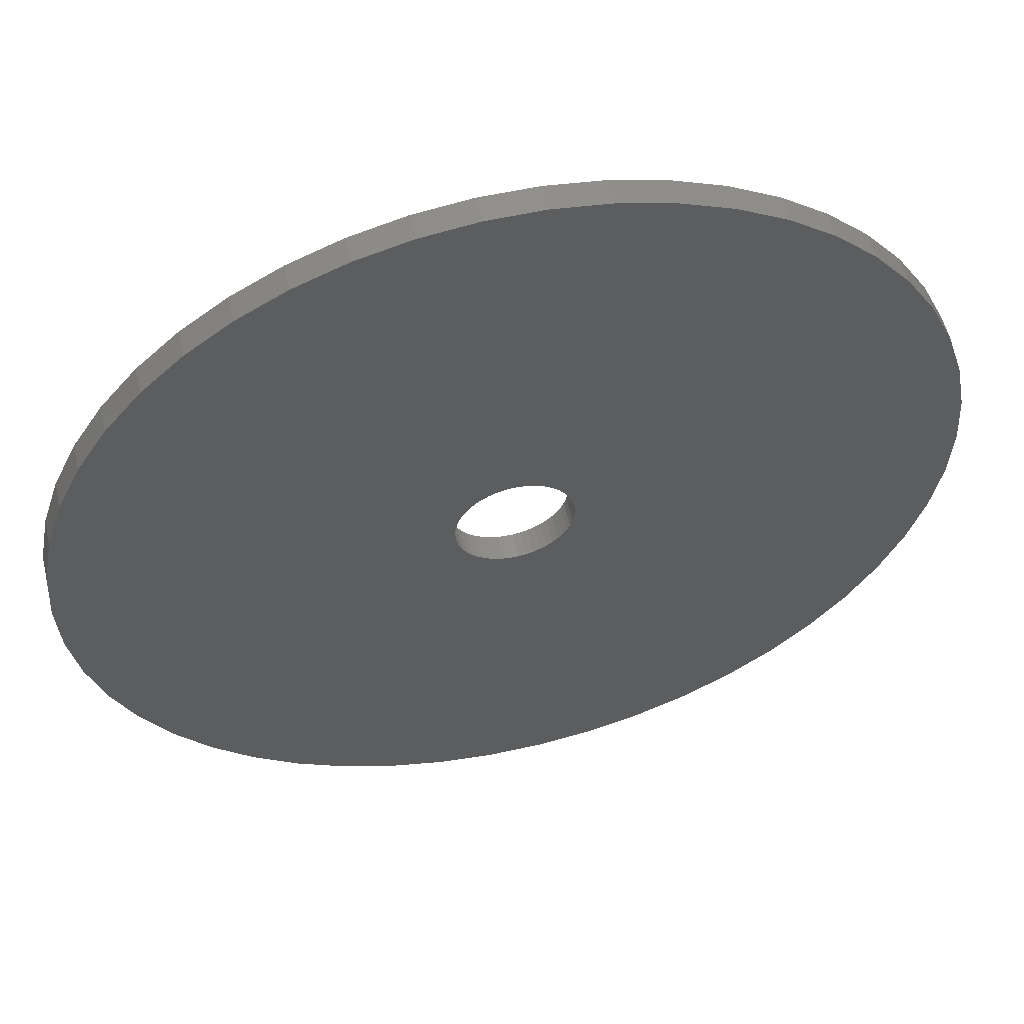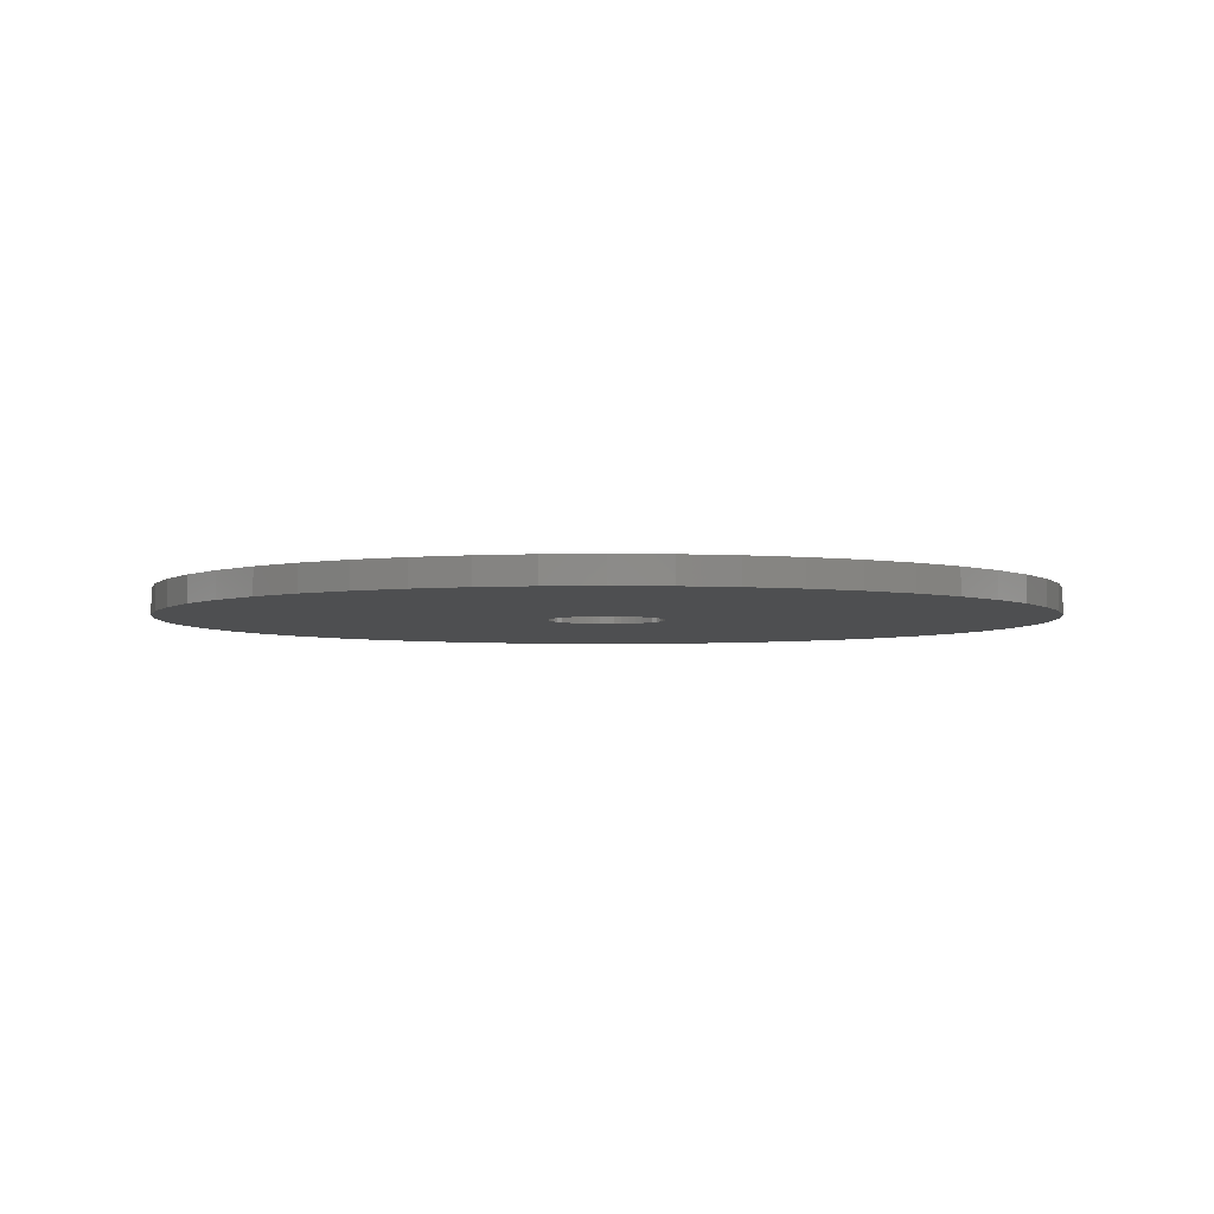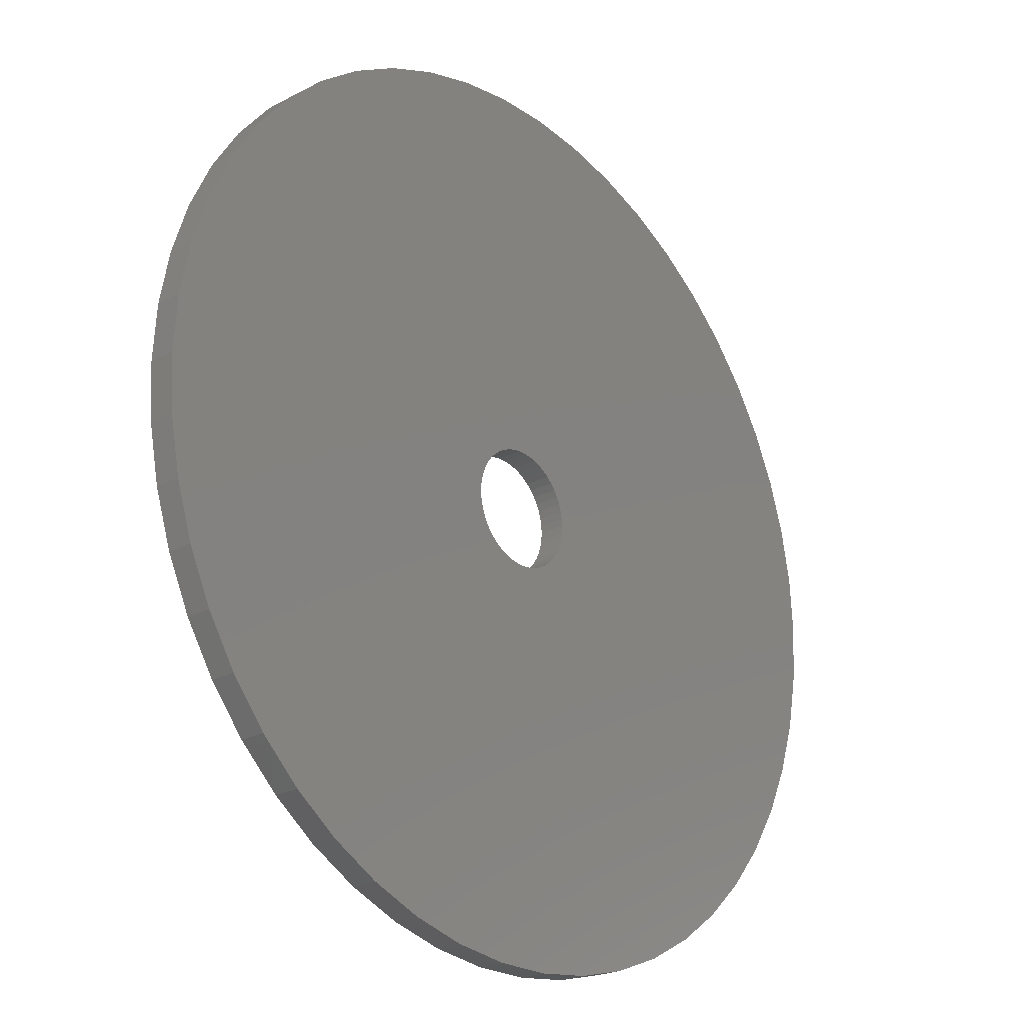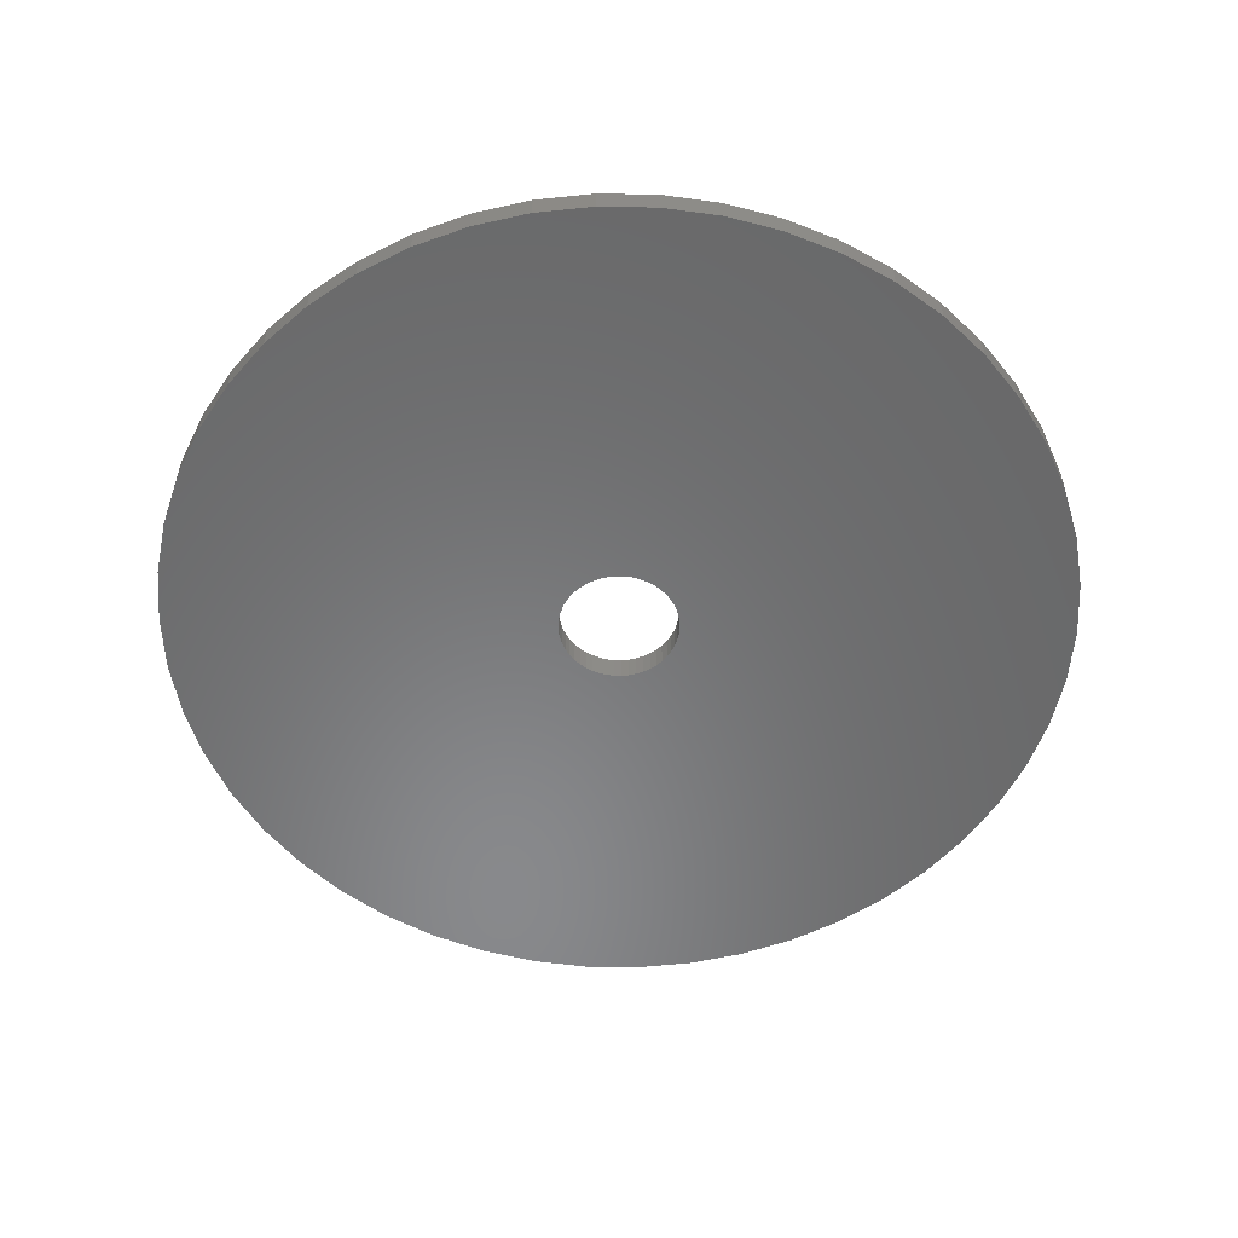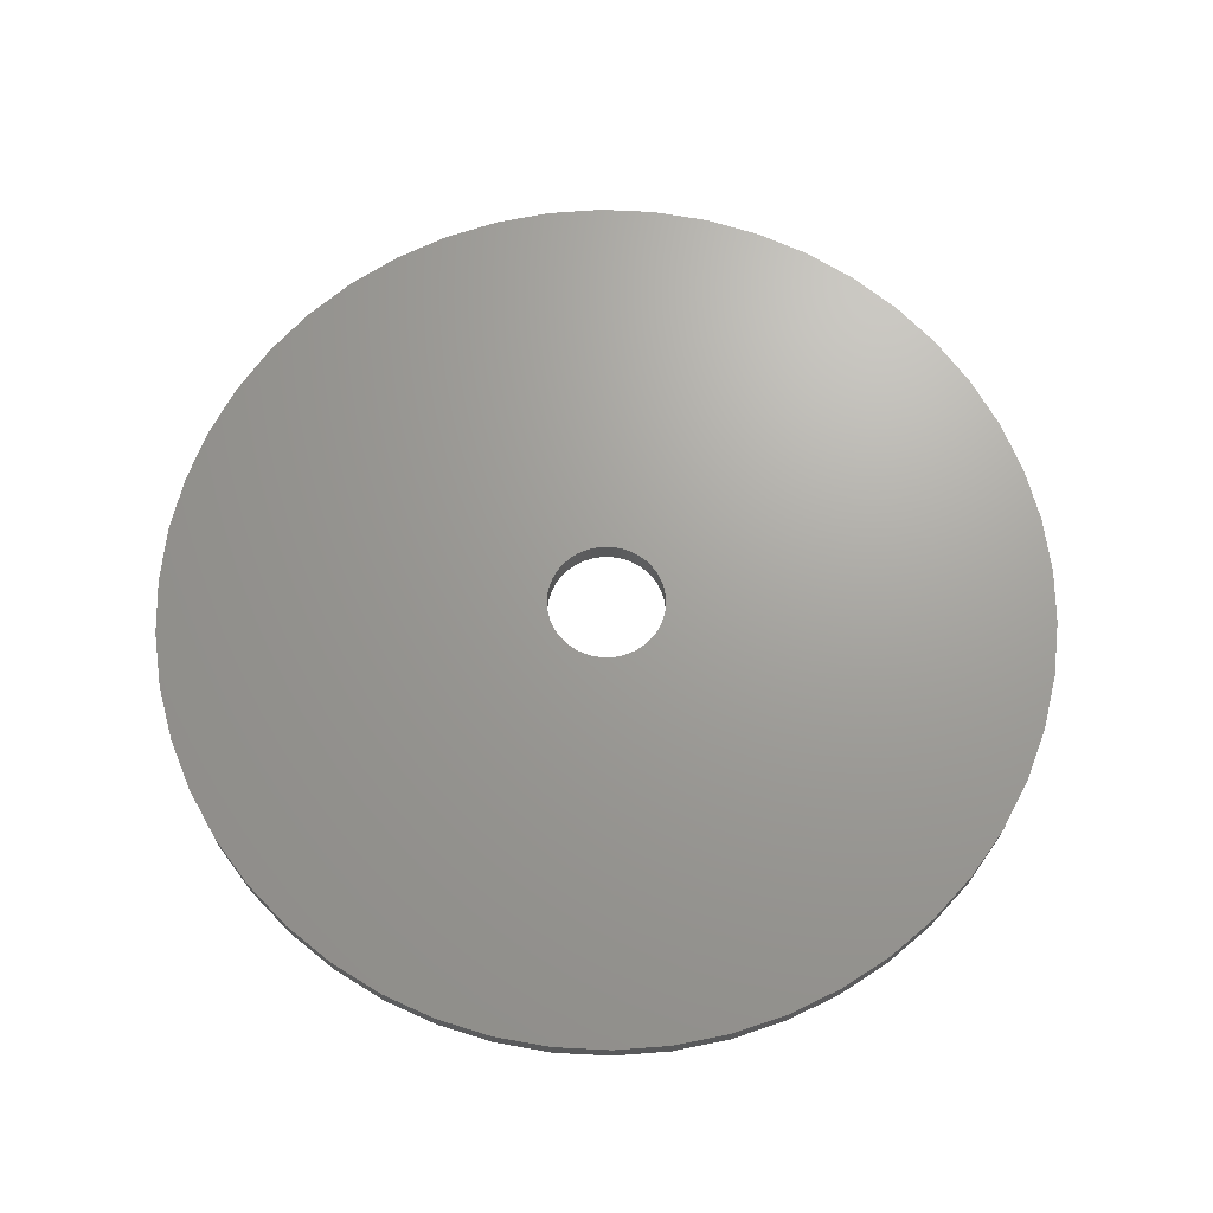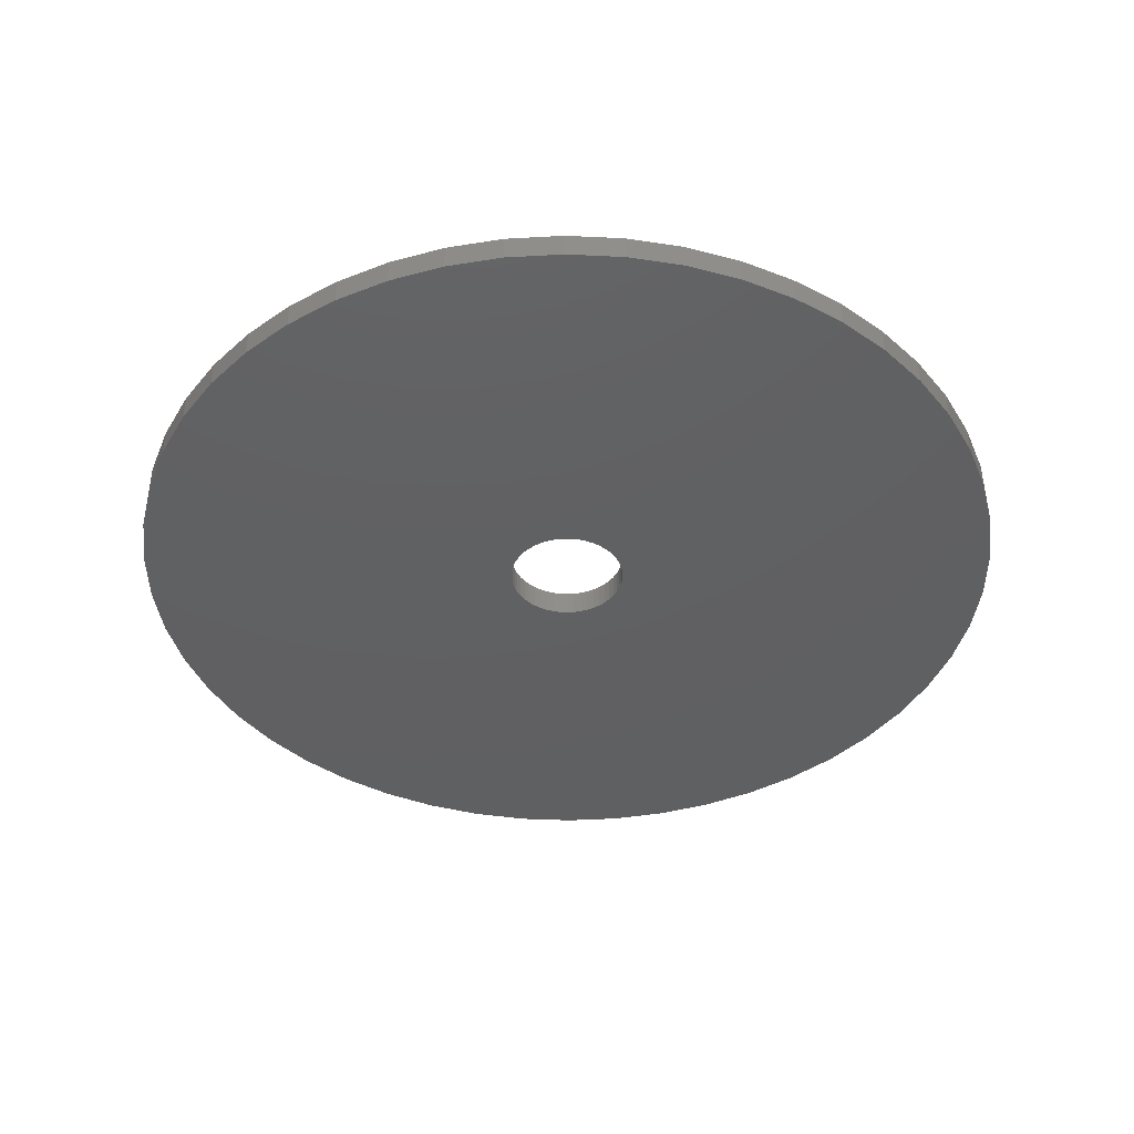
<metadata>
{"format":"stl","ext":"stl","renderer":"f3d","projection":"perspective","resolution":1024,"background":"white","views":[{"elev":55.5,"azim":-13.3,"up":"+Y"},{"elev":-3.9,"azim":133.2,"up":"+Z"},{"elev":-23.0,"azim":131.3,"up":"+Y"},{"elev":-55.3,"azim":-137.8,"up":"+Z"},{"elev":68.5,"azim":-61.9,"up":"+Z"},{"elev":-41.6,"azim":18.3,"up":"+Z"}]}
</metadata>
<code>
# stl→obj: 200 verts, 400 faces
v 17 0 0.5
v 16.87 2.131 -0.5
v 16.87 2.131 0.5
v 17 0 -0.5
v -17 0 -0.5
v -16.87 2.131 0.5
v -16.87 2.131 -0.5
v -17 0 0.5
v 1.067 16.97 -0.5
v -1.067 16.97 0.5
v 1.067 16.97 0.5
v -1.067 16.97 -0.5
v -1.067 -16.97 -0.5
v 1.067 -16.97 0.5
v -1.067 -16.97 0.5
v 1.067 -16.97 -0.5
v 10.84 -13.1 -0.5
v 12.39 -11.64 0.5
v 10.84 -13.1 0.5
v 12.39 -11.64 -0.5
v 12.39 11.64 -0.5
v 10.84 13.1 0.5
v 12.39 11.64 0.5
v 10.84 13.1 -0.5
v -10.84 13.1 -0.5
v -12.39 11.64 0.5
v -10.84 13.1 0.5
v -12.39 11.64 -0.5
v -5.253 16.17 -0.5
v -7.238 15.38 0.5
v -5.253 16.17 0.5
v -7.238 15.38 -0.5
v 15.81 6.258 0.5
v 14.9 8.19 -0.5
v 14.9 8.19 0.5
v 15.81 6.258 -0.5
v 7.238 15.38 -0.5
v 5.253 16.17 0.5
v 7.238 15.38 0.5
v 5.253 16.17 -0.5
v 3.185 16.7 0.5
v 3.185 16.7 -0.5
v 9.109 14.35 -0.5
v 9.109 14.35 0.5
v -15.81 6.258 -0.5
v -14.9 8.19 0.5
v -14.9 8.19 -0.5
v -15.81 6.258 0.5
v -13.75 9.992 0.5
v -13.75 9.992 -0.5
v 2.25 0 0.5
v 2.232 0.282 0.5
v 16.47 4.228 0.5
v 16.87 -2.131 0.5
v 2.179 0.5596 0.5
v 2.232 -0.282 0.5
v 2.092 0.8283 0.5
v 16.47 -4.228 0.5
v 1.972 1.084 0.5
v 13.75 9.992 0.5
v 2.179 -0.5596 0.5
v 1.82 1.323 0.5
v 15.81 -6.258 0.5
v 1.64 1.54 0.5
v 2.092 -0.8283 0.5
v 1.434 1.734 0.5
v 14.9 -8.19 0.5
v 1.206 1.9 0.5
v 1.972 -1.084 0.5
v 0.958 2.036 0.5
v 13.75 -9.992 0.5
v 0.6953 2.14 0.5
v 1.82 -1.323 0.5
v 0.4216 2.21 0.5
v 0.1413 2.246 0.5
v -0.1413 2.246 0.5
v -0.4216 2.21 0.5
v -3.185 16.7 0.5
v -0.6953 2.14 0.5
v -0.958 2.036 0.5
v -1.206 1.9 0.5
v -9.109 14.35 0.5
v -1.434 1.734 0.5
v -1.64 1.54 0.5
v -1.82 1.323 0.5
v 1.64 -1.54 0.5
v 1.434 -1.734 0.5
v 9.109 -14.35 0.5
v 1.206 -1.9 0.5
v 7.238 -15.38 0.5
v 0.958 -2.036 0.5
v 5.253 -16.17 0.5
v 0.6953 -2.14 0.5
v 3.185 -16.7 0.5
v 0.4216 -2.21 0.5
v 0.1413 -2.246 0.5
v -0.1413 -2.246 0.5
v -0.4216 -2.21 0.5
v -3.185 -16.7 0.5
v -0.6953 -2.14 0.5
v -5.253 -16.17 0.5
v -0.958 -2.036 0.5
v -7.238 -15.38 0.5
v -1.206 -1.9 0.5
v -9.109 -14.35 0.5
v -1.434 -1.734 0.5
v -10.84 -13.1 0.5
v -1.64 -1.54 0.5
v -12.39 -11.64 0.5
v -1.82 -1.323 0.5
v -13.75 -9.992 0.5
v -1.972 -1.084 0.5
v -14.9 -8.19 0.5
v -2.092 -0.8283 0.5
v -15.81 -6.258 0.5
v -2.179 -0.5596 0.5
v -16.47 -4.228 0.5
v -2.232 -0.282 0.5
v -16.87 -2.131 0.5
v -2.25 0 0.5
v -1.972 1.084 0.5
v -2.092 0.8283 0.5
v -2.179 0.5596 0.5
v -16.47 4.228 0.5
v -2.232 0.282 0.5
v -9.109 14.35 -0.5
v -3.185 16.7 -0.5
v 2.25 0 -0.5
v 16.87 -2.131 -0.5
v 2.232 -0.282 -0.5
v 16.47 -4.228 -0.5
v 2.179 -0.5596 -0.5
v 15.81 -6.258 -0.5
v 2.232 0.282 -0.5
v 2.092 -0.8283 -0.5
v 14.9 -8.19 -0.5
v 16.47 4.228 -0.5
v 1.972 -1.084 -0.5
v 13.75 -9.992 -0.5
v 2.179 0.5596 -0.5
v 1.82 -1.323 -0.5
v 1.64 -1.54 -0.5
v 2.092 0.8283 -0.5
v 1.434 -1.734 -0.5
v 9.109 -14.35 -0.5
v 1.206 -1.9 -0.5
v 7.238 -15.38 -0.5
v 1.972 1.084 -0.5
v 0.958 -2.036 -0.5
v 5.253 -16.17 -0.5
v 13.75 9.992 -0.5
v 0.6953 -2.14 -0.5
v 3.185 -16.7 -0.5
v 1.82 1.323 -0.5
v 0.4216 -2.21 -0.5
v 0.1413 -2.246 -0.5
v -0.1413 -2.246 -0.5
v -0.4216 -2.21 -0.5
v -3.185 -16.7 -0.5
v -0.6953 -2.14 -0.5
v -5.253 -16.17 -0.5
v -0.958 -2.036 -0.5
v -7.238 -15.38 -0.5
v -1.206 -1.9 -0.5
v -9.109 -14.35 -0.5
v -1.434 -1.734 -0.5
v -10.84 -13.1 -0.5
v -1.64 -1.54 -0.5
v -12.39 -11.64 -0.5
v -1.82 -1.323 -0.5
v 1.64 1.54 -0.5
v 1.434 1.734 -0.5
v 1.206 1.9 -0.5
v 0.958 2.036 -0.5
v 0.6953 2.14 -0.5
v 0.4216 2.21 -0.5
v 0.1413 2.246 -0.5
v -0.1413 2.246 -0.5
v -0.4216 2.21 -0.5
v -0.6953 2.14 -0.5
v -0.958 2.036 -0.5
v -1.206 1.9 -0.5
v -1.434 1.734 -0.5
v -1.64 1.54 -0.5
v -1.82 1.323 -0.5
v -1.972 1.084 -0.5
v -2.092 0.8283 -0.5
v -2.179 0.5596 -0.5
v -16.47 4.228 -0.5
v -2.232 0.282 -0.5
v -2.25 0 -0.5
v -13.75 -9.992 -0.5
v -1.972 -1.084 -0.5
v -14.9 -8.19 -0.5
v -2.092 -0.8283 -0.5
v -15.81 -6.258 -0.5
v -2.179 -0.5596 -0.5
v -16.47 -4.228 -0.5
v -2.232 -0.282 -0.5
v -16.87 -2.131 -0.5
f 1 2 3
f 2 1 4
f 5 6 7
f 6 5 8
f 9 10 11
f 10 9 12
f 13 14 15
f 14 13 16
f 17 18 19
f 18 17 20
f 21 22 23
f 22 21 24
f 25 26 27
f 26 25 28
f 29 30 31
f 30 29 32
f 33 34 35
f 34 33 36
f 37 38 39
f 38 37 40
f 40 41 38
f 41 40 42
f 43 39 44
f 39 43 37
f 45 46 47
f 46 45 48
f 47 49 50
f 49 47 46
f 51 1 3
f 52 3 53
f 1 51 54
f 55 53 33
f 56 54 51
f 57 33 35
f 54 56 58
f 59 35 60
f 61 58 56
f 62 60 23
f 58 61 63
f 64 23 22
f 65 63 61
f 66 22 44
f 63 65 67
f 68 44 39
f 69 67 65
f 70 39 38
f 67 69 71
f 72 38 41
f 73 71 69
f 71 73 18
f 3 52 51
f 53 55 52
f 33 57 55
f 35 59 57
f 60 62 59
f 23 64 62
f 22 66 64
f 44 68 66
f 74 41 11
f 39 70 68
f 38 72 70
f 41 74 72
f 11 75 74
f 11 76 75
f 10 76 11
f 76 10 77
f 78 77 10
f 77 78 79
f 31 79 78
f 79 31 80
f 30 80 31
f 80 30 81
f 82 81 30
f 81 82 83
f 27 83 82
f 83 27 84
f 84 26 85
f 26 84 27
f 86 18 73
f 18 86 19
f 87 19 86
f 19 87 88
f 89 88 87
f 88 89 90
f 91 90 89
f 90 91 92
f 93 92 91
f 92 93 94
f 95 94 93
f 94 95 14
f 96 14 95
f 97 14 96
f 15 97 98
f 99 98 100
f 101 100 102
f 97 15 14
f 103 102 104
f 105 104 106
f 107 106 108
f 109 108 110
f 111 110 112
f 113 112 114
f 115 114 116
f 117 116 118
f 98 99 15
f 119 118 120
f 49 85 26
f 85 49 121
f 100 101 99
f 46 121 49
f 102 103 101
f 121 46 122
f 104 105 103
f 48 122 46
f 106 107 105
f 122 48 123
f 108 109 107
f 124 123 48
f 110 111 109
f 123 124 125
f 112 113 111
f 6 125 124
f 114 115 113
f 125 6 120
f 116 117 115
f 8 120 6
f 118 119 117
f 120 8 119
f 126 27 82
f 27 126 25
f 12 78 10
f 78 12 127
f 128 4 129
f 130 129 131
f 4 128 2
f 132 131 133
f 134 2 128
f 135 133 136
f 2 134 137
f 138 136 139
f 140 137 134
f 141 139 20
f 137 140 36
f 142 20 17
f 143 36 140
f 144 17 145
f 36 143 34
f 146 145 147
f 148 34 143
f 149 147 150
f 34 148 151
f 152 150 153
f 154 151 148
f 151 154 21
f 129 130 128
f 131 132 130
f 133 135 132
f 136 138 135
f 139 141 138
f 20 142 141
f 17 144 142
f 145 146 144
f 155 153 16
f 147 149 146
f 150 152 149
f 153 155 152
f 16 156 155
f 16 157 156
f 13 157 16
f 157 13 158
f 159 158 13
f 158 159 160
f 161 160 159
f 160 161 162
f 163 162 161
f 162 163 164
f 165 164 163
f 164 165 166
f 167 166 165
f 166 167 168
f 168 169 170
f 169 168 167
f 171 21 154
f 21 171 24
f 172 24 171
f 24 172 43
f 173 43 172
f 43 173 37
f 174 37 173
f 37 174 40
f 175 40 174
f 40 175 42
f 176 42 175
f 42 176 9
f 177 9 176
f 178 9 177
f 12 178 179
f 127 179 180
f 29 180 181
f 178 12 9
f 32 181 182
f 126 182 183
f 25 183 184
f 28 184 185
f 50 185 186
f 47 186 187
f 45 187 188
f 189 188 190
f 179 127 12
f 7 190 191
f 192 170 169
f 170 192 193
f 180 29 127
f 194 193 192
f 181 32 29
f 193 194 195
f 182 126 32
f 196 195 194
f 183 25 126
f 195 196 197
f 184 28 25
f 198 197 196
f 185 50 28
f 197 198 199
f 186 47 50
f 200 199 198
f 187 45 47
f 199 200 191
f 188 189 45
f 5 191 200
f 190 7 189
f 191 5 7
f 16 94 14
f 94 16 153
f 53 36 33
f 36 53 137
f 3 137 53
f 137 3 2
f 60 21 23
f 21 60 151
f 35 151 60
f 151 35 34
f 42 11 41
f 11 42 9
f 24 44 22
f 44 24 43
f 50 26 28
f 26 50 49
f 7 124 189
f 124 7 6
f 54 4 1
f 4 54 129
f 67 133 63
f 133 67 136
f 165 103 105
f 103 165 163
f 192 113 194
f 113 192 111
f 194 115 196
f 115 194 113
f 145 19 88
f 19 145 17
f 150 90 92
f 90 150 147
f 189 48 45
f 48 189 124
f 32 82 30
f 82 32 126
f 127 31 78
f 31 127 29
f 63 131 58
f 131 63 133
f 169 107 109
f 107 169 167
f 200 8 5
f 8 200 119
f 198 119 200
f 119 198 117
f 196 117 198
f 117 196 115
f 147 88 90
f 88 147 145
f 153 92 94
f 92 153 150
f 58 129 54
f 129 58 131
f 71 136 67
f 136 71 139
f 18 139 71
f 139 18 20
f 159 15 99
f 15 159 13
f 163 101 103
f 101 163 161
f 167 105 107
f 105 167 165
f 169 111 192
f 111 169 109
f 161 99 101
f 99 161 159
f 128 52 134
f 52 128 51
f 120 190 125
f 190 120 191
f 178 75 76
f 75 178 177
f 156 97 96
f 97 156 157
f 142 73 141
f 73 142 86
f 172 64 66
f 64 172 171
f 184 83 84
f 83 184 183
f 181 79 80
f 79 181 180
f 143 59 148
f 59 143 57
f 134 55 140
f 55 134 52
f 175 70 72
f 70 175 174
f 176 72 74
f 72 176 175
f 173 66 68
f 66 173 172
f 121 185 85
f 185 121 186
f 85 184 84
f 184 85 185
f 123 187 122
f 187 123 188
f 182 80 81
f 80 182 181
f 179 76 77
f 76 179 178
f 155 96 95
f 96 155 156
f 140 57 143
f 57 140 55
f 154 64 171
f 64 154 62
f 148 62 154
f 62 148 59
f 177 74 75
f 74 177 176
f 174 68 70
f 68 174 173
f 122 186 121
f 186 122 187
f 125 188 123
f 188 125 190
f 183 81 83
f 81 183 182
f 180 77 79
f 77 180 179
f 141 69 138
f 69 141 73
f 132 56 130
f 56 132 61
f 142 87 86
f 87 142 144
f 149 93 91
f 93 149 152
f 135 61 132
f 61 135 65
f 138 65 135
f 65 138 69
f 130 51 128
f 51 130 56
f 108 170 110
f 170 108 168
f 112 195 114
f 195 112 193
f 114 197 116
f 197 114 195
f 118 191 120
f 191 118 199
f 144 89 87
f 89 144 146
f 146 91 89
f 91 146 149
f 152 95 93
f 95 152 155
f 157 98 97
f 98 157 158
f 162 104 102
f 104 162 164
f 166 108 106
f 108 166 168
f 110 193 112
f 193 110 170
f 116 199 118
f 199 116 197
f 158 100 98
f 100 158 160
f 160 102 100
f 102 160 162
f 164 106 104
f 106 164 166

</code>
